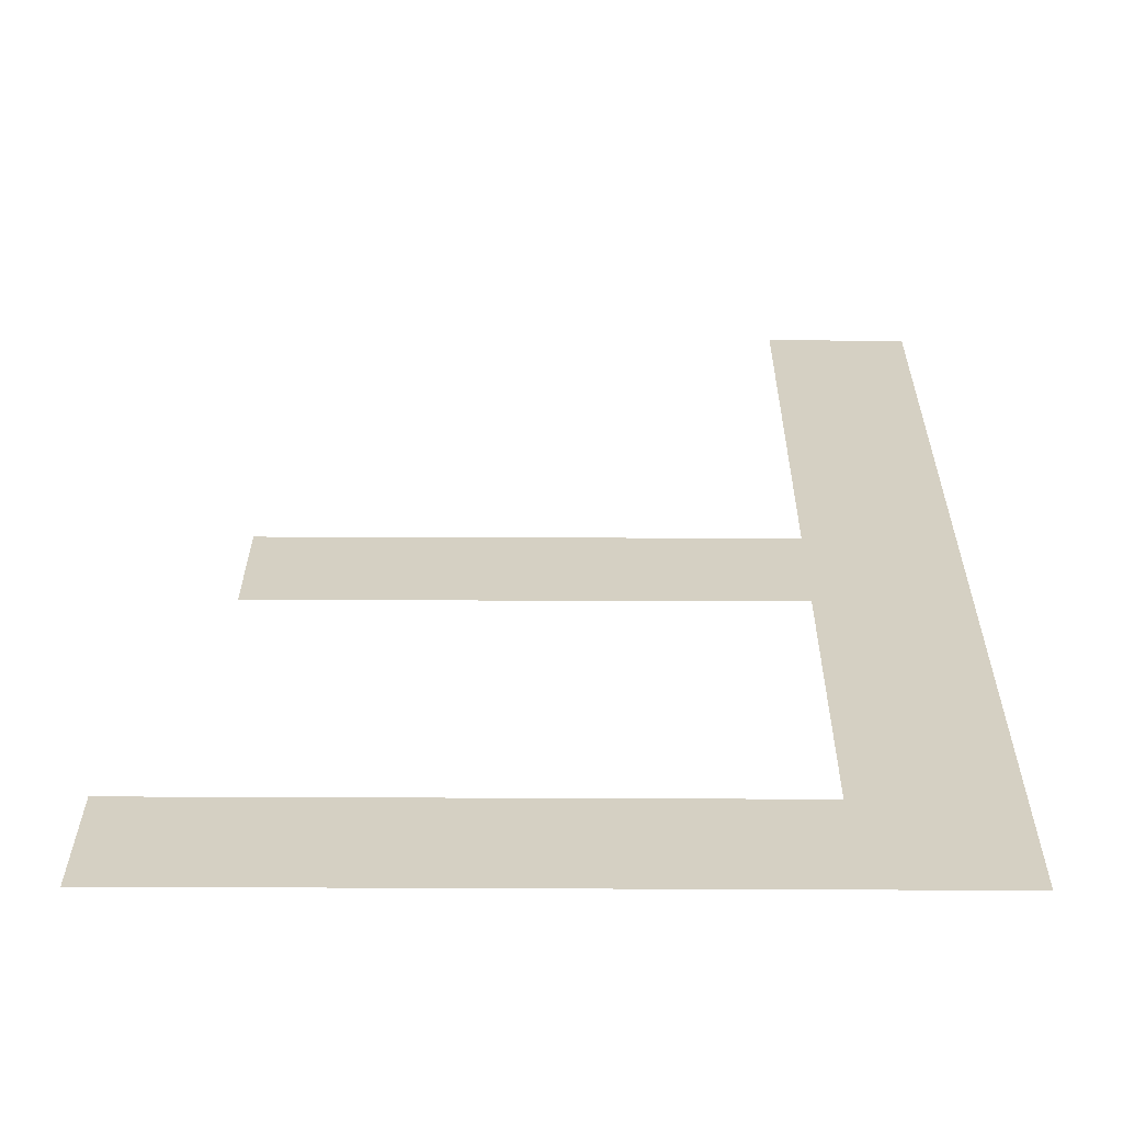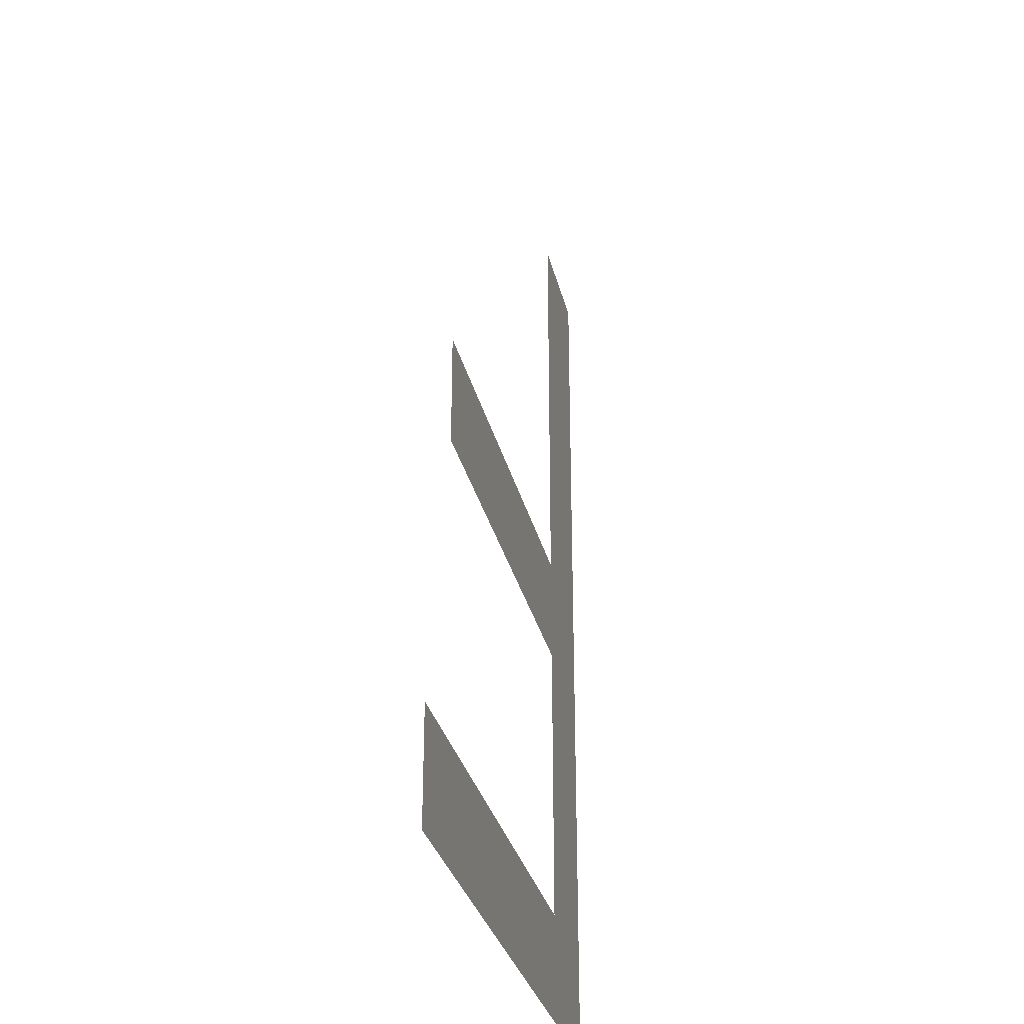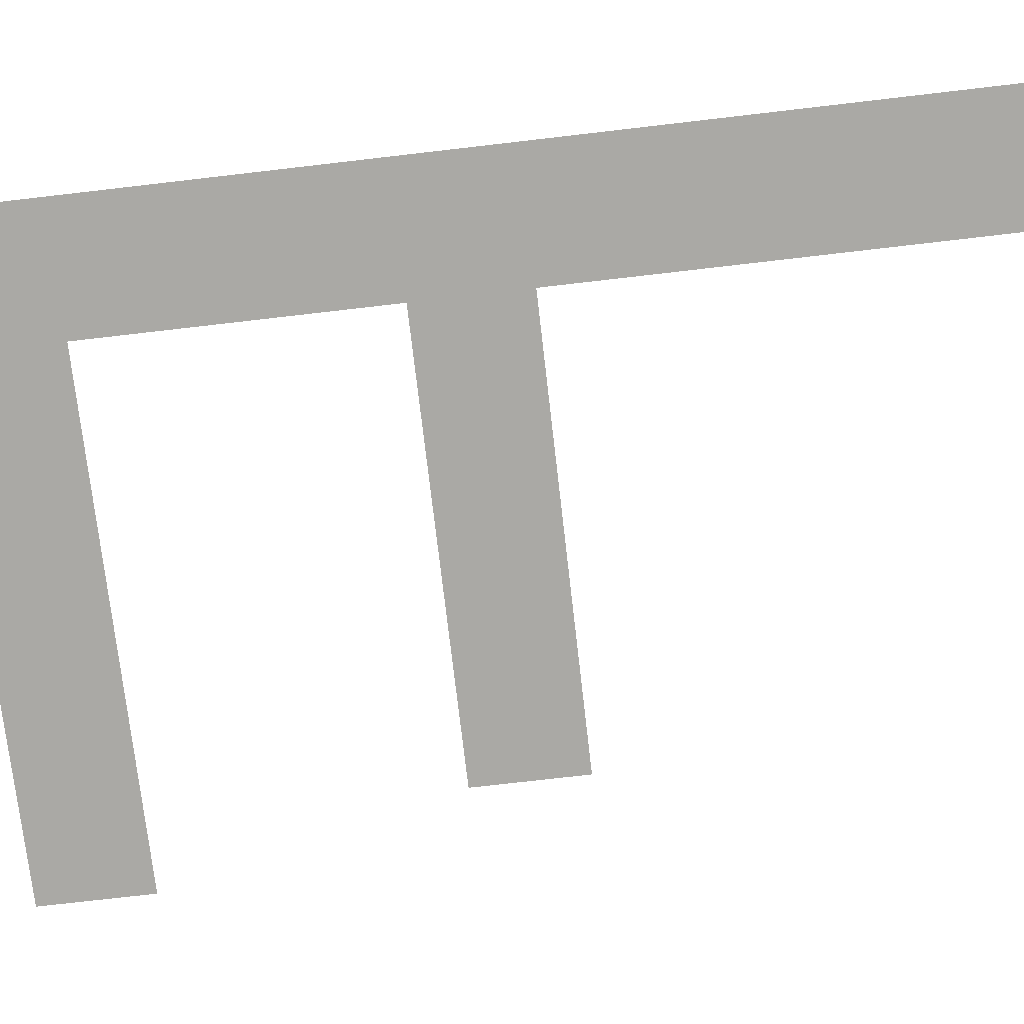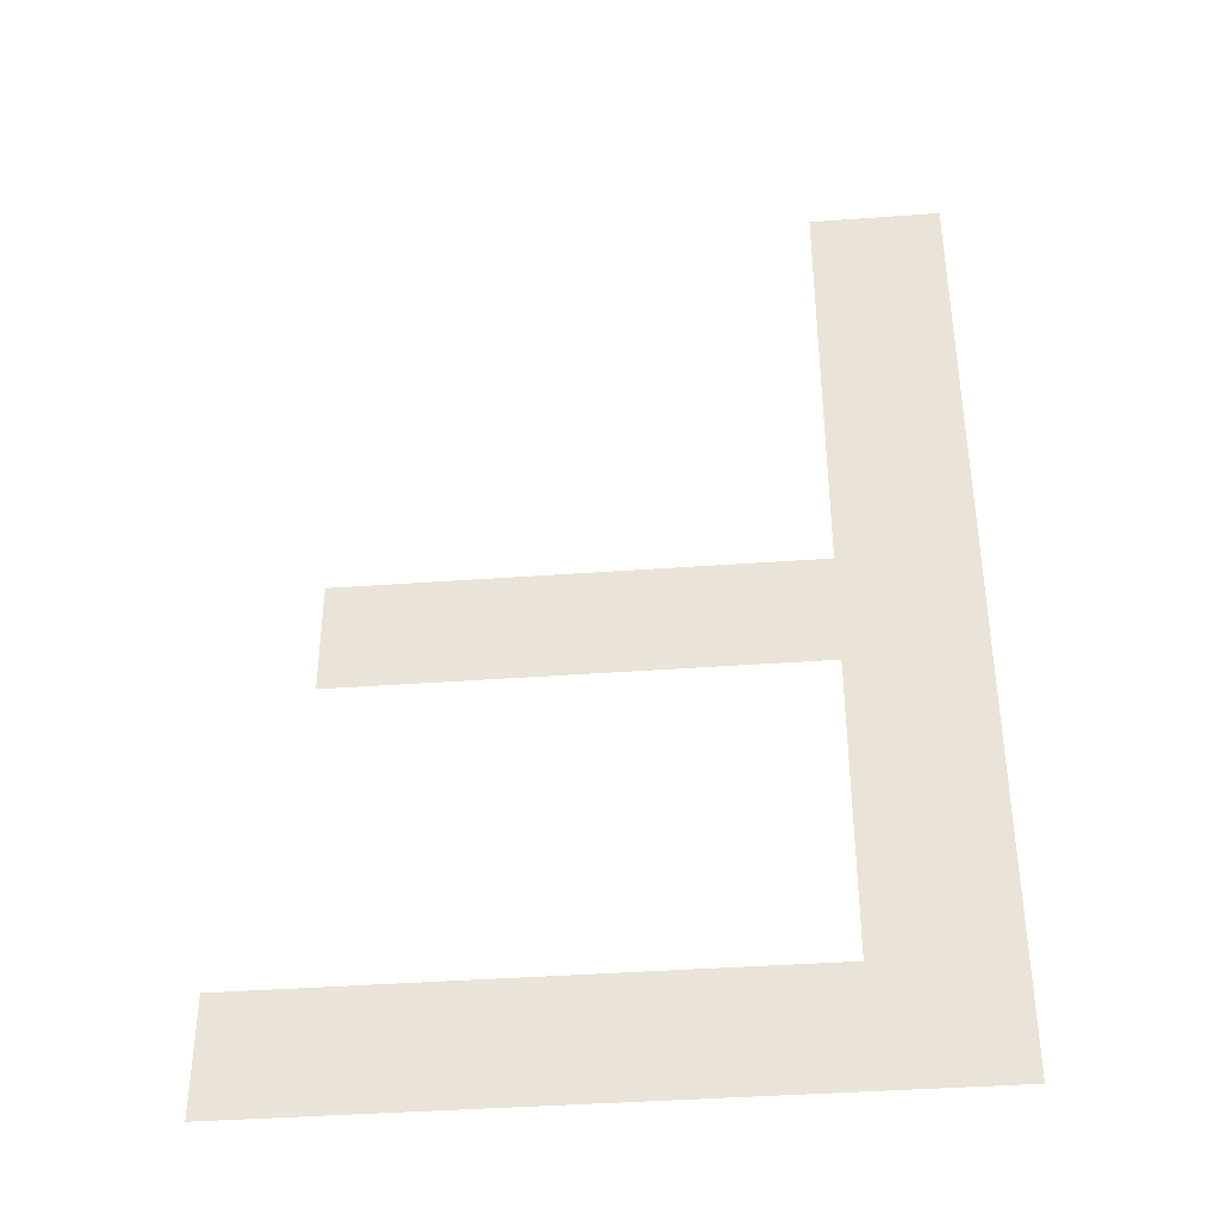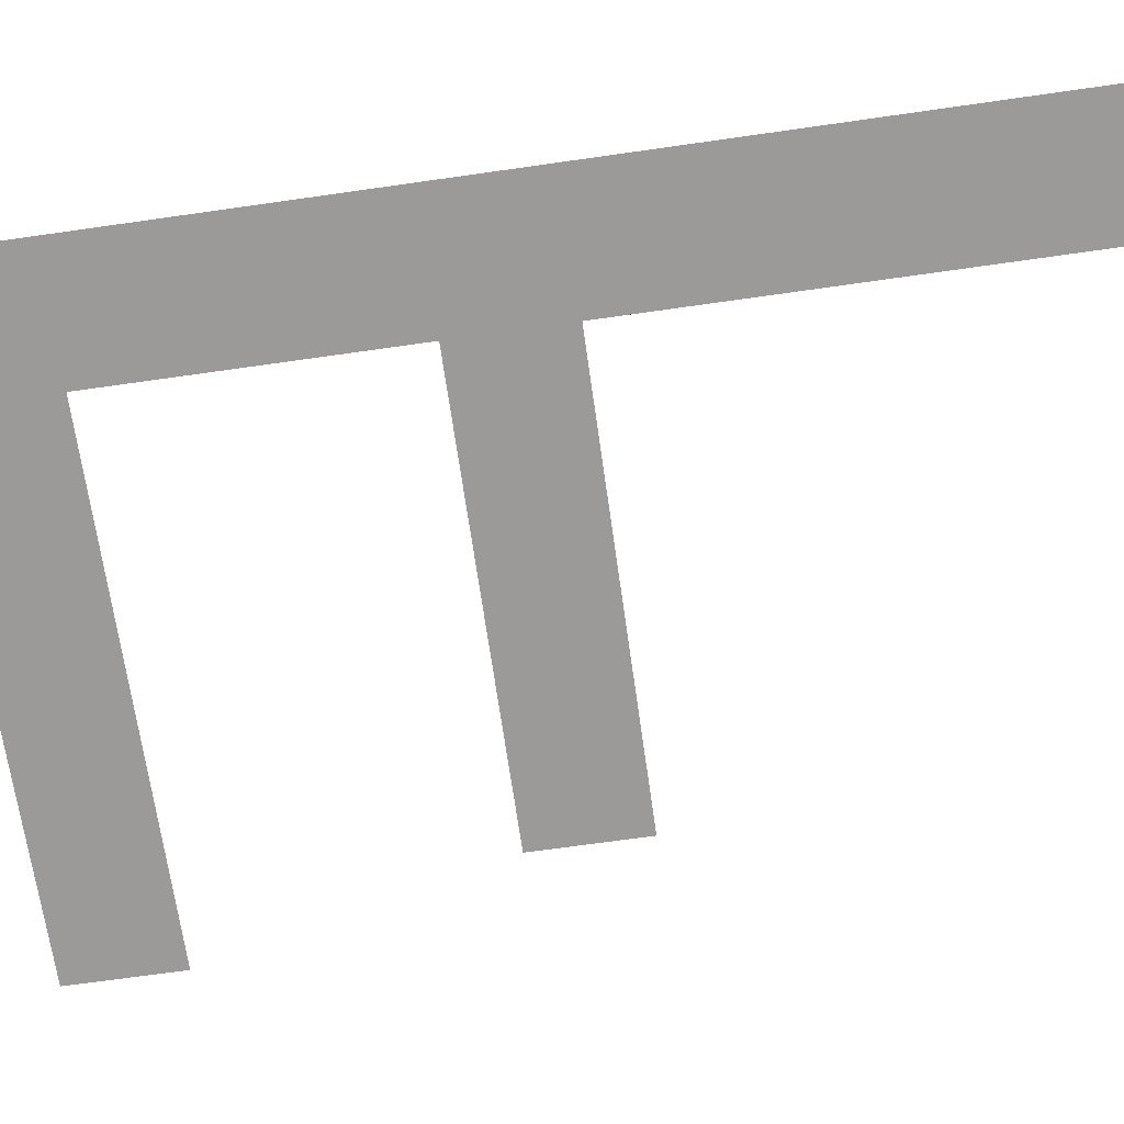
<metadata>
{"format":"obj","ext":"obj","renderer":"f3d","projection":"perspective","resolution":1024,"background":"white","views":[{"elev":26.4,"azim":-179.6,"up":"+Y"},{"elev":-30.5,"azim":102.8,"up":"+Z"},{"elev":-75.3,"azim":-83.4,"up":"+Y"},{"elev":-39.6,"azim":-174.8,"up":"+Z"},{"elev":-69.4,"azim":-81.9,"up":"+Y"}]}
</metadata>
<code>
o #ID842
v 0.3563 0.01123 -0.03138
v 0.3568 0.01123 -0.03101
v 0.3563 0.01123 -0.02819
v 0.3585 0.01123 -0.03138
v 0.3585 0.01123 -0.03101
v 0.3583 0.01123 -0.03002
v 0.3568 0.01123 -0.02964
v 0.3568 0.01123 -0.03002
v 0.3583 0.01123 -0.02964
v 0.3568 0.01123 -0.02819
v 0.3568 0.01123 -0.02964
v 0.3568 0.01123 -0.03002
v 0.3568 0.01123 -0.02819
v 0.3568 0.01123 -0.03101
v 0.3563 0.01123 -0.02819
v 0.3583 0.01123 -0.02964
v 0.3583 0.01123 -0.03002
v 0.3585 0.01123 -0.03101
v 0.3585 0.01123 -0.03138
v 0.3563 0.01123 -0.03138
f 1 2 3
f 2 1 4
f 2 4 5
f 6 7 8
f 7 6 9
f 2 10 3
f 10 2 8
f 10 8 7
f 11 12 13
f 12 14 13
f 15 13 14
f 16 17 11
f 12 11 17
f 18 19 14
f 19 20 14
f 15 14 20

</code>
